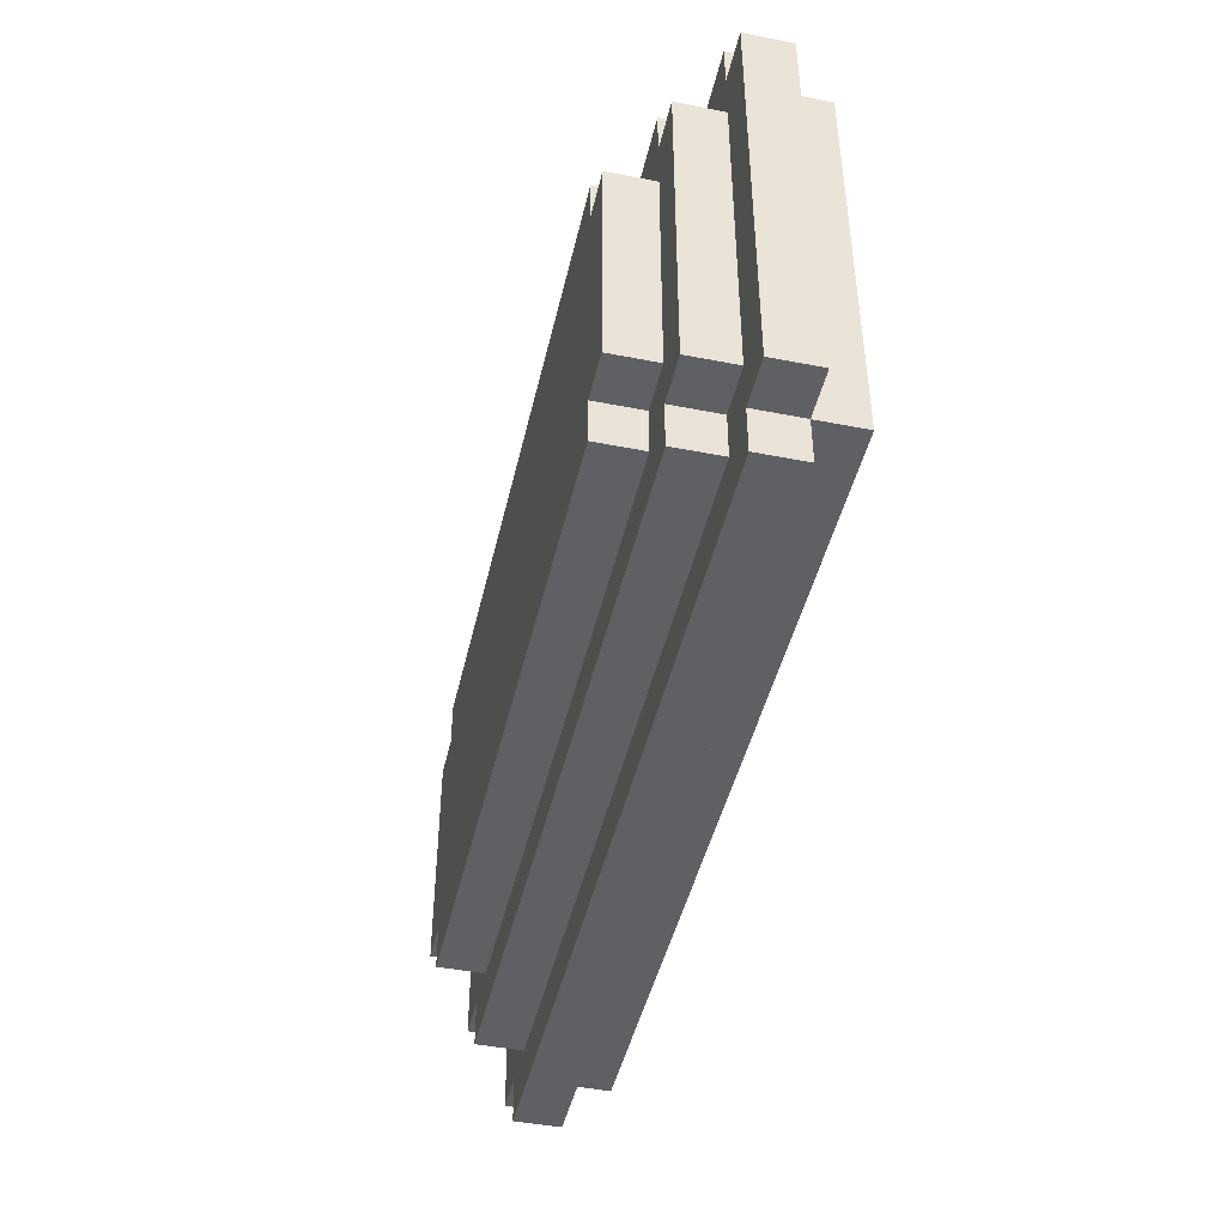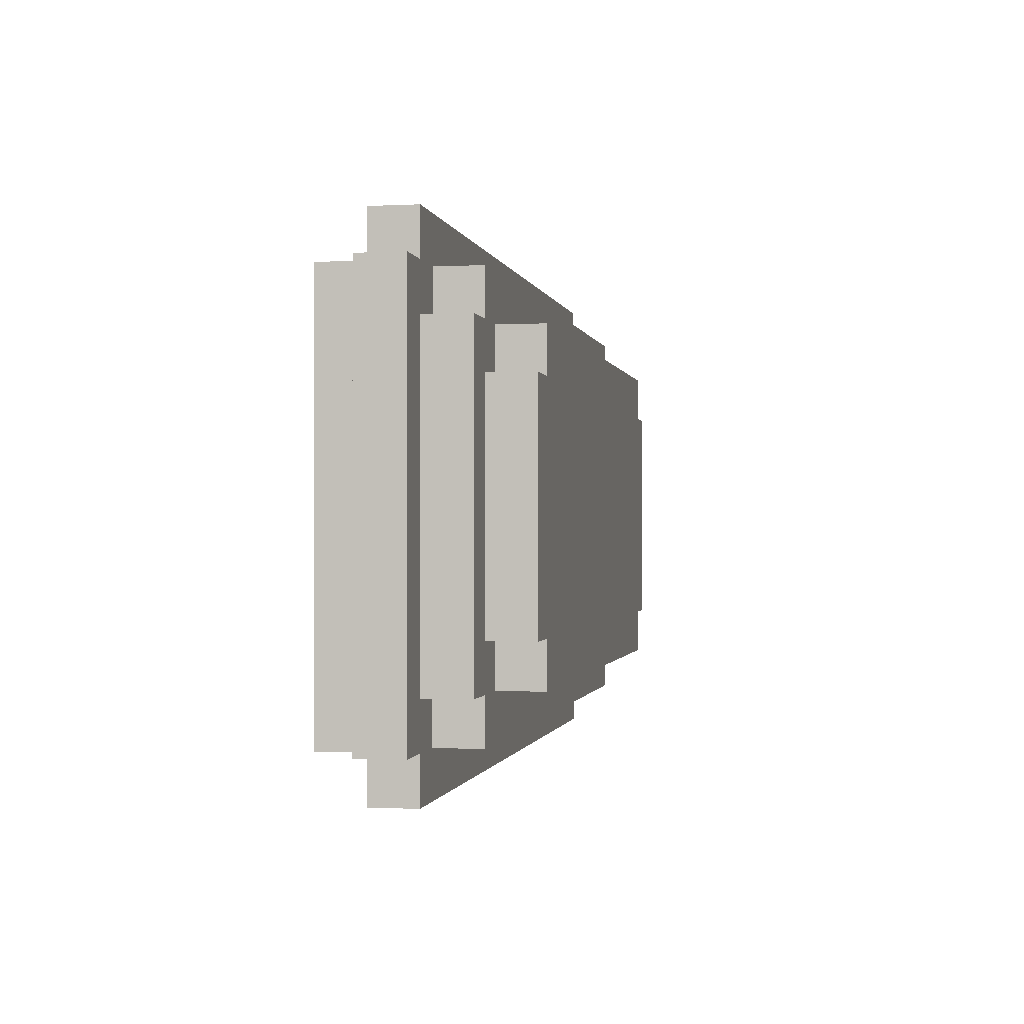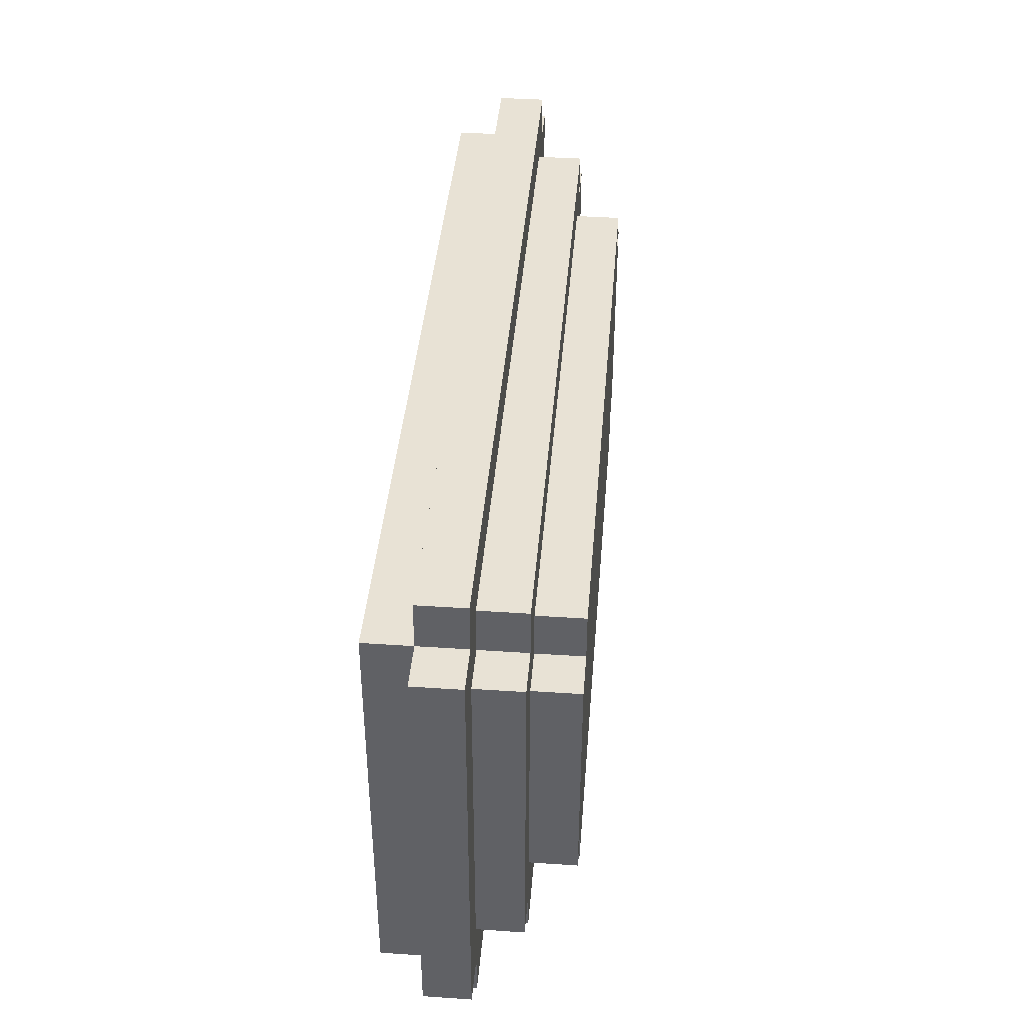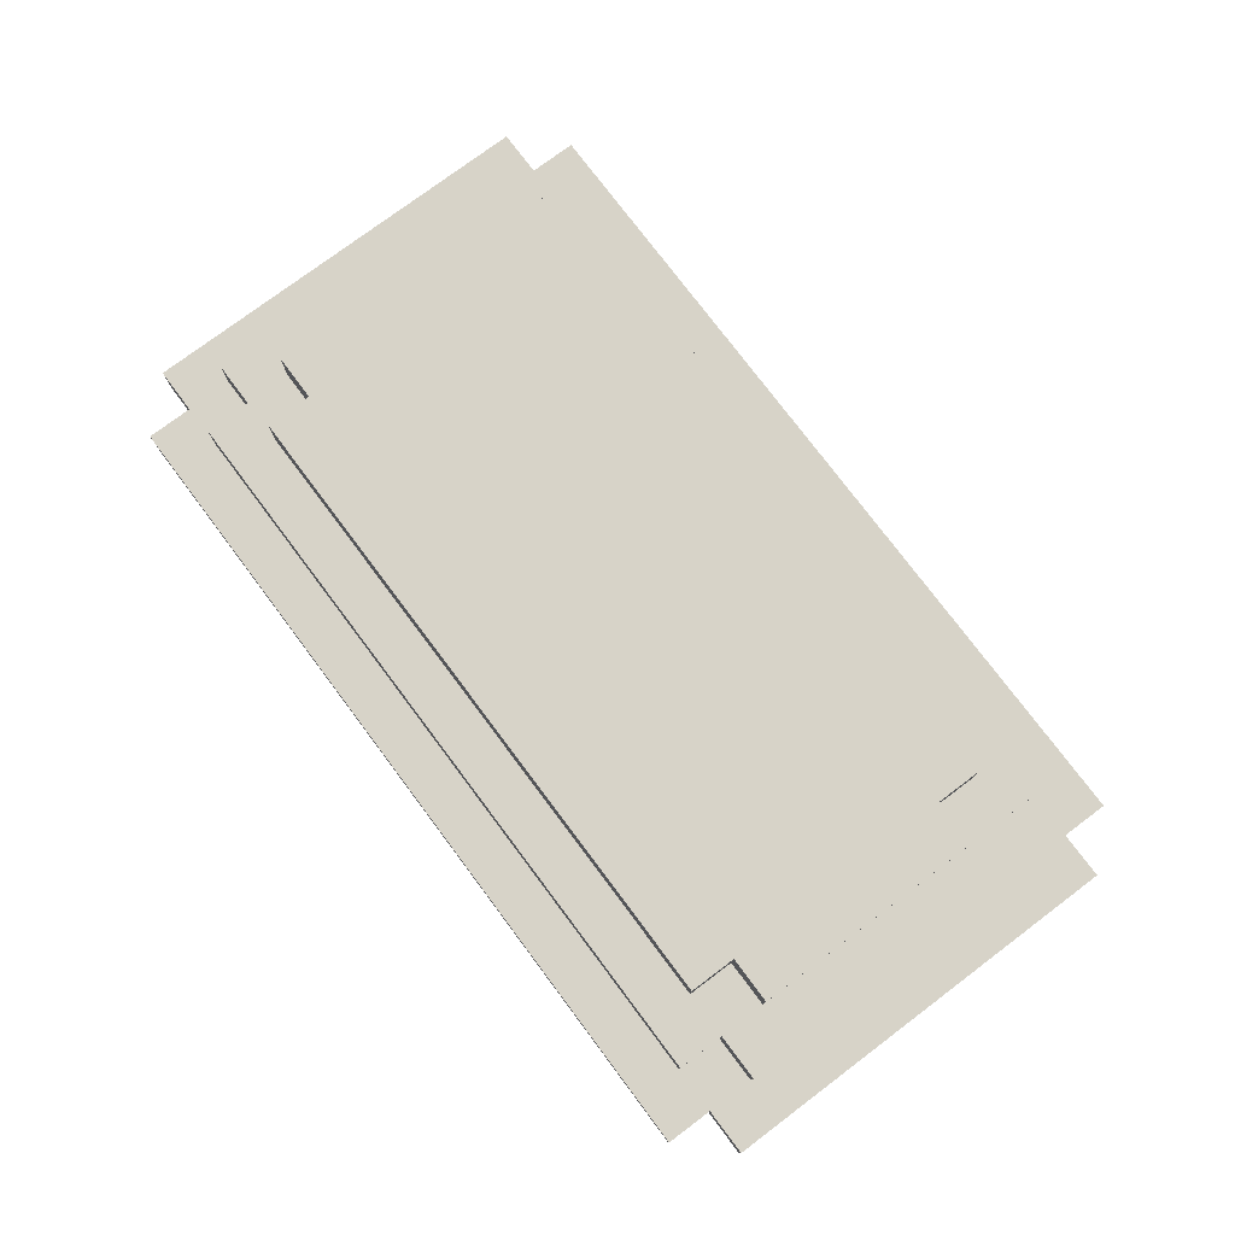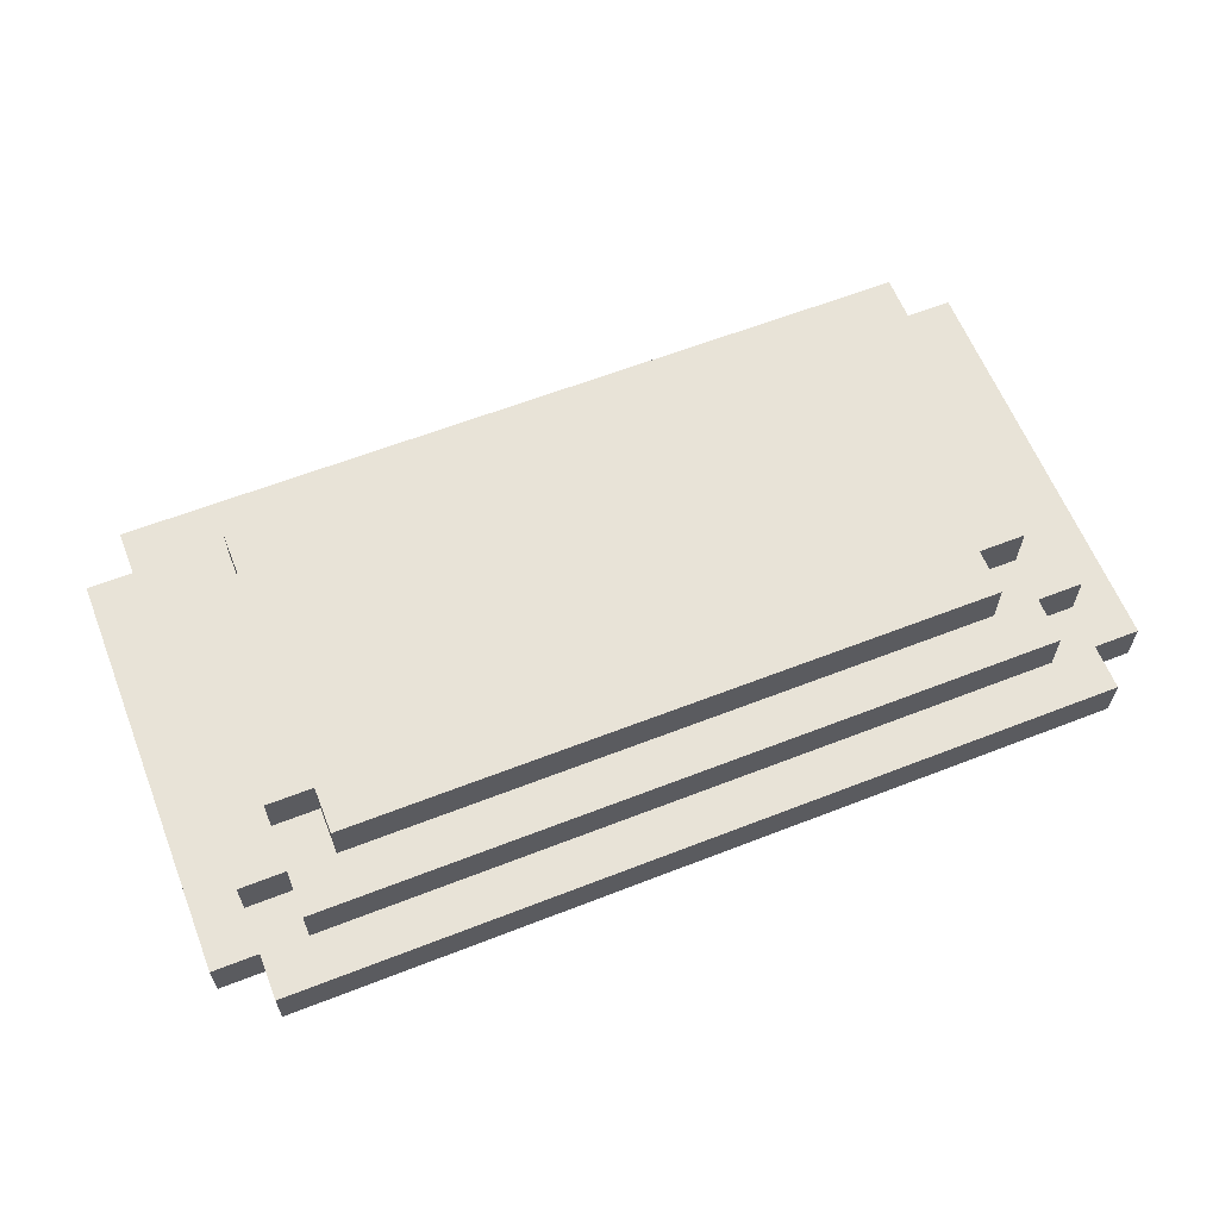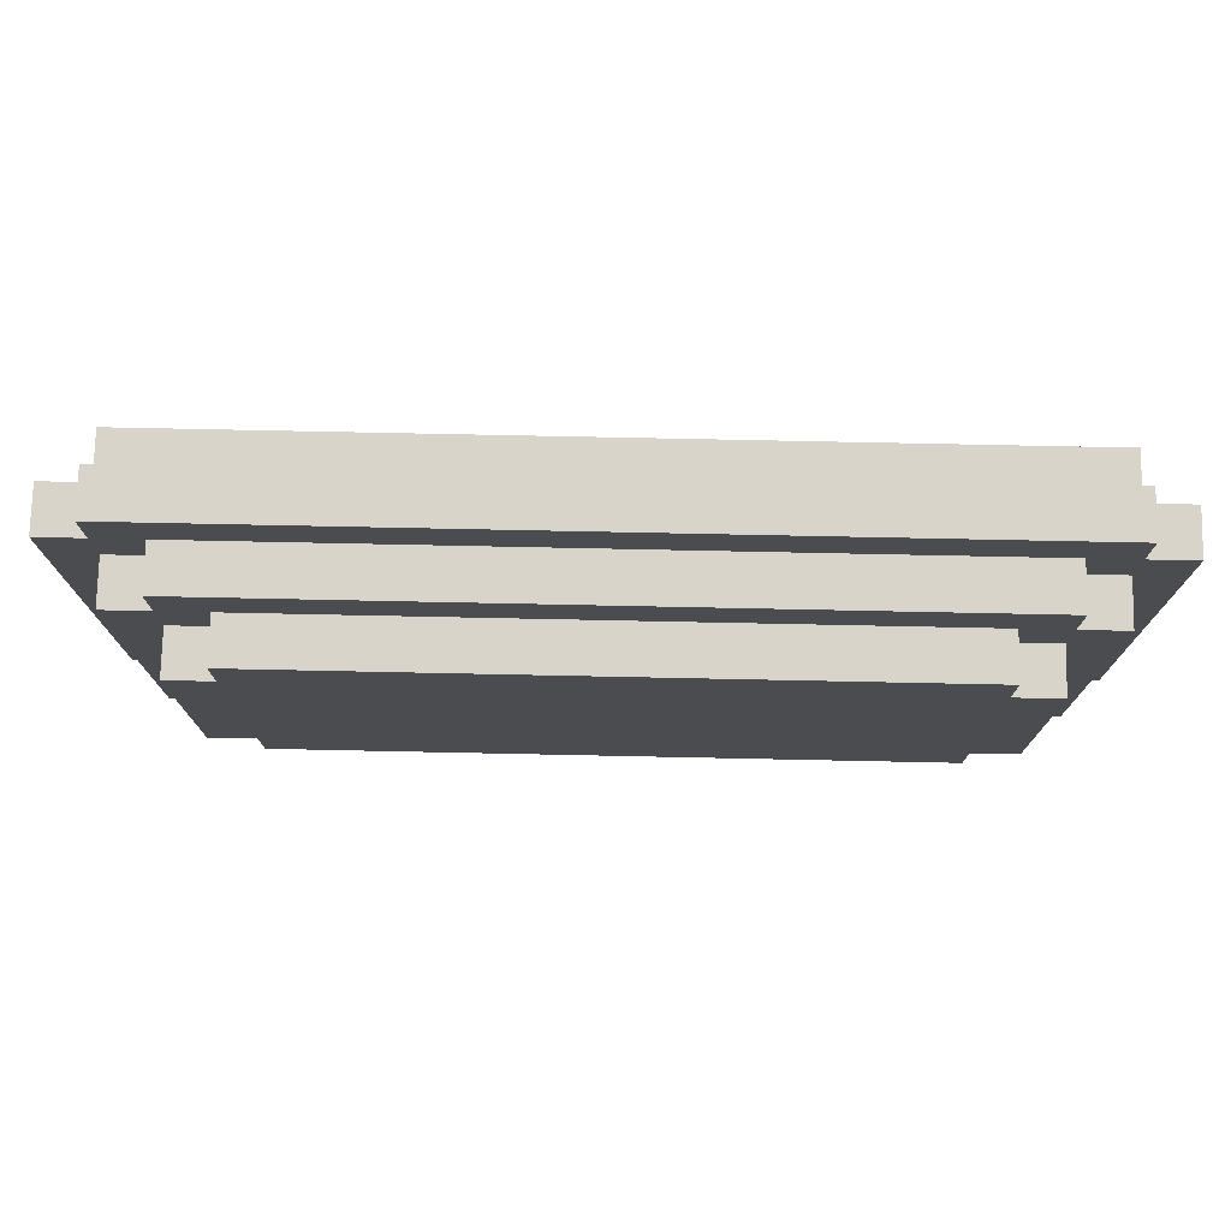
<metadata>
{"format":"obj","ext":"obj","renderer":"f3d","projection":"perspective","resolution":1024,"background":"white","views":[{"elev":-45.3,"azim":-102.8,"up":"+Z"},{"elev":-0.7,"azim":100.7,"up":"+Z"},{"elev":40.7,"azim":94.7,"up":"+Z"},{"elev":77.0,"azim":-126.9,"up":"+Y"},{"elev":61.8,"azim":158.4,"up":"+Y"},{"elev":75.4,"azim":-178.8,"up":"+Z"}]}
</metadata>
<code>
g yaneOK
v -10 1 4.5
v -10 1 -4.5
v -10 2 4.5
v -10 2 -4.5
v -9 0 4.5
v -9 0 -4.5
v -9 1 5.5
v -9 1 4.5
v -9 1 -4.5
v -9 1 -5.5
v -9 2 5.5
v -9 2 4.5
v -9 2 3.5
v -9 2 -3.5
v -9 2 -4.5
v -9 2 -5.5
v -9 3 3.5
v -9 3 -3.5
v -8 2 4.5
v -8 2 3.5
v -8 2 -3.5
v -8 2 -4.5
v -8 3 4.5
v -8 3 3.5
v -8 3 2.5
v -8 3 -2.5
v -8 3 -3.5
v -8 3 -4.5
v -8 4 2.5
v -8 4 -2.5
v -7 3 3.5
v -7 3 2.5
v -7 3 -2.5
v -7 3 -3.5
v -7 4 3.5
v -7 4 2.5
v -7 4 -2.5
v -7 4 -3.5
v 7 3 3.5
v 7 3 2.5
v 7 3 -2.5
v 7 3 -3.5
v 7 4 3.5
v 7 4 2.5
v 7 4 -2.5
v 7 4 -3.5
v 8 2 4.5
v 8 2 3.5
v 8 2 -3.5
v 8 2 -4.5
v 8 3 4.5
v 8 3 3.5
v 8 3 2.5
v 8 3 -2.5
v 8 3 -3.5
v 8 3 -4.5
v 8 4 2.5
v 8 4 -2.5
v 9 0 4.5
v 9 0 -4.5
v 9 1 5.5
v 9 1 4.5
v 9 1 -4.5
v 9 1 -5.5
v 9 2 5.5
v 9 2 4.5
v 9 2 3.5
v 9 2 -3.5
v 9 2 -4.5
v 9 2 -5.5
v 9 3 3.5
v 9 3 -3.5
v 10 1 4.5
v 10 1 -4.5
v 10 2 4.5
v 10 2 -4.5
v -9 1 5.5
v -9 2 5.5
v 9 1 5.5
v 9 2 5.5
v -10 1 4.5
v -10 2 4.5
v -9 0 4.5
v -9 1 4.5
v -9 2 4.5
v -8 2 4.5
v -8 3 4.5
v 8 2 4.5
v 8 3 4.5
v 9 0 4.5
v 9 1 4.5
v 9 2 4.5
v 10 1 4.5
v 10 2 4.5
v -9 2 3.5
v -9 3 3.5
v -8 2 3.5
v -8 3 3.5
v -7 3 3.5
v -7 4 3.5
v 7 3 3.5
v 7 4 3.5
v 8 2 3.5
v 8 3 3.5
v 9 2 3.5
v 9 3 3.5
v -8 3 2.5
v -8 4 2.5
v -7 3 2.5
v -7 4 2.5
v 7 3 2.5
v 7 4 2.5
v 8 3 2.5
v 8 4 2.5
v -8 3 -2.5
v -8 4 -2.5
v -7 3 -2.5
v -7 4 -2.5
v 7 3 -2.5
v 7 4 -2.5
v 8 3 -2.5
v 8 4 -2.5
v -9 2 -3.5
v -9 3 -3.5
v -8 2 -3.5
v -8 3 -3.5
v -7 3 -3.5
v -7 4 -3.5
v 7 3 -3.5
v 7 4 -3.5
v 8 2 -3.5
v 8 3 -3.5
v 9 2 -3.5
v 9 3 -3.5
v -10 1 -4.5
v -10 2 -4.5
v -9 0 -4.5
v -9 1 -4.5
v -9 2 -4.5
v -8 2 -4.5
v -8 3 -4.5
v 8 2 -4.5
v 8 3 -4.5
v 9 0 -4.5
v 9 1 -4.5
v 9 2 -4.5
v 10 1 -4.5
v 10 2 -4.5
v -9 1 -5.5
v -9 2 -5.5
v 9 1 -5.5
v 9 2 -5.5
v -9 0 4.5
v 9 0 4.5
v -7 0 3.5
v 8 0 3.5
v -7 0 -3.5
v 8 0 -3.5
v -9 0 -4.5
v 9 0 -4.5
v -9 1 5.5
v 9 1 5.5
v -10 1 4.5
v -9 1 4.5
v 9 1 4.5
v 10 1 4.5
v -10 1 -4.5
v -9 1 -4.5
v 9 1 -4.5
v 10 1 -4.5
v -9 1 -5.5
v 9 1 -5.5
v -9 2 5.5
v 9 2 5.5
v -10 2 4.5
v -9 2 4.5
v -8 2 4.5
v 8 2 4.5
v 9 2 4.5
v 10 2 4.5
v -9 2 3.5
v -8 2 3.5
v 8 2 3.5
v 9 2 3.5
v -9 2 -3.5
v -8 2 -3.5
v 8 2 -3.5
v 9 2 -3.5
v -10 2 -4.5
v -9 2 -4.5
v -8 2 -4.5
v 8 2 -4.5
v 9 2 -4.5
v 10 2 -4.5
v -9 2 -5.5
v 9 2 -5.5
v -8 3 4.5
v 8 3 4.5
v -9 3 3.5
v -8 3 3.5
v -7 3 3.5
v 7 3 3.5
v 8 3 3.5
v 9 3 3.5
v -8 3 2.5
v -7 3 2.5
v 7 3 2.5
v 8 3 2.5
v -8 3 -2.5
v -7 3 -2.5
v 7 3 -2.5
v 8 3 -2.5
v -9 3 -3.5
v -8 3 -3.5
v -7 3 -3.5
v 7 3 -3.5
v 8 3 -3.5
v 9 3 -3.5
v -8 3 -4.5
v 8 3 -4.5
v -7 4 3.5
v 7 4 3.5
v -8 4 2.5
v -7 4 2.5
v 7 4 2.5
v 8 4 2.5
v -8 4 -2.5
v -7 4 -2.5
v 7 4 -2.5
v 8 4 -2.5
v -7 4 -3.5
v 7 4 -3.5
f 3 2 1
f 4 2 3
f 8 6 5
f 9 6 8
f 11 8 7
f 12 8 11
f 15 10 9
f 16 10 15
f 17 14 13
f 18 14 17
f 23 20 19
f 24 20 23
f 27 22 21
f 28 22 27
f 29 26 25
f 30 26 29
f 35 32 31
f 36 32 35
f 37 34 33
f 38 34 37
f 39 40 43
f 43 40 44
f 41 42 45
f 45 42 46
f 47 48 51
f 51 48 52
f 49 50 55
f 55 50 56
f 53 54 57
f 57 54 58
f 59 60 62
f 62 60 63
f 61 62 65
f 65 62 66
f 63 64 69
f 69 64 70
f 67 68 71
f 71 68 72
f 73 74 75
f 75 74 76
f 79 78 77
f 80 78 79
f 84 82 81
f 85 82 84
f 88 87 86
f 89 87 88
f 90 84 83
f 91 84 90
f 93 92 91
f 94 92 93
f 97 96 95
f 98 96 97
f 101 100 99
f 102 100 101
f 105 104 103
f 106 104 105
f 109 108 107
f 110 108 109
f 113 112 111
f 114 112 113
f 115 116 117
f 117 116 118
f 119 120 121
f 121 120 122
f 123 124 125
f 125 124 126
f 127 128 129
f 129 128 130
f 131 132 133
f 133 132 134
f 135 136 138
f 138 136 139
f 140 141 142
f 142 141 143
f 137 138 144
f 144 138 145
f 145 146 147
f 147 146 148
f 149 150 151
f 151 150 152
f 155 154 153
f 156 154 155
f 157 155 153
f 157 156 155
f 158 154 156
f 158 156 157
f 159 157 153
f 159 158 157
f 160 154 158
f 160 158 159
f 164 162 161
f 165 162 164
f 167 164 163
f 168 164 167
f 169 166 165
f 170 166 169
f 171 169 168
f 172 169 171
f 173 174 176
f 176 174 177
f 177 174 178
f 178 174 179
f 175 176 181
f 176 177 181
f 181 177 182
f 179 180 183
f 178 179 183
f 183 180 184
f 175 181 185
f 184 180 188
f 185 186 189
f 175 185 189
f 189 186 190
f 190 186 191
f 187 188 192
f 188 180 193
f 192 188 193
f 193 180 194
f 190 191 195
f 191 192 195
f 192 193 195
f 195 193 196
f 197 198 200
f 200 198 201
f 201 198 202
f 202 198 203
f 199 200 205
f 200 201 205
f 205 201 206
f 203 204 207
f 202 203 207
f 207 204 208
f 199 205 209
f 208 204 212
f 209 210 213
f 199 209 213
f 213 210 214
f 214 210 215
f 211 212 216
f 212 204 217
f 216 212 217
f 217 204 218
f 214 215 219
f 215 216 219
f 216 217 219
f 219 217 220
f 221 222 224
f 224 222 225
f 223 224 227
f 225 226 227
f 224 225 227
f 227 226 228
f 228 226 229
f 229 226 230
f 228 229 231
f 231 229 232

</code>
